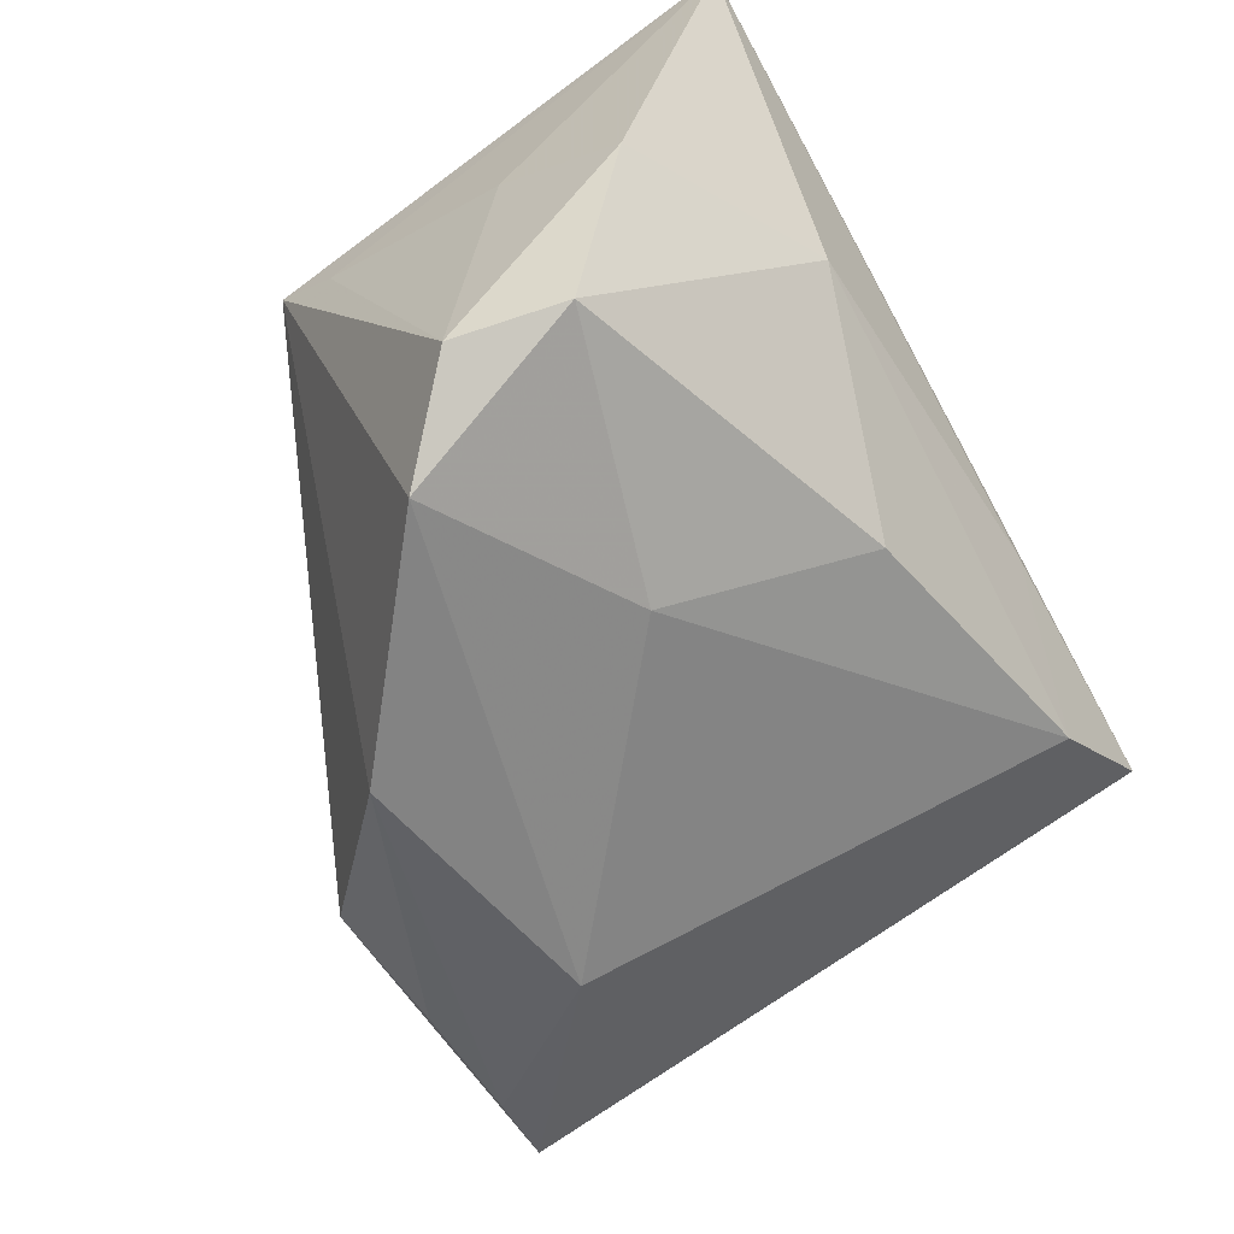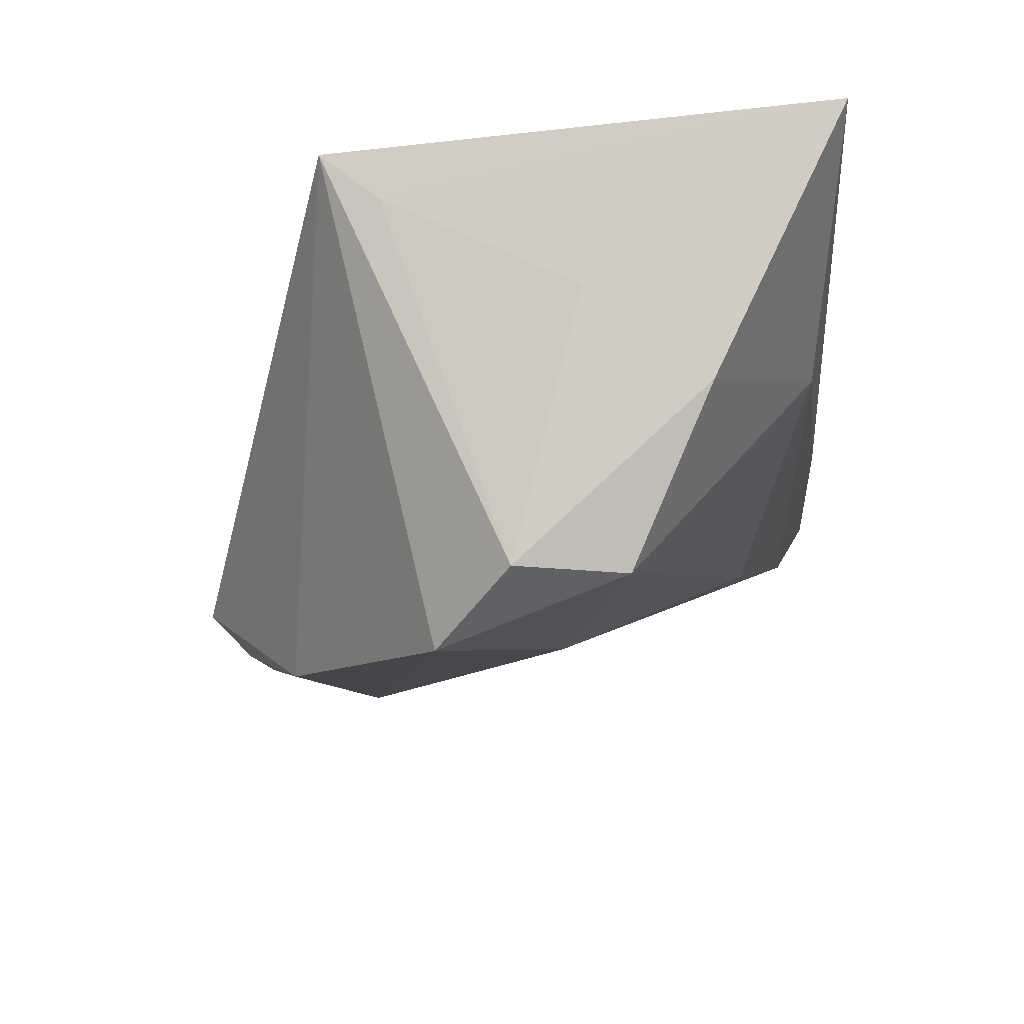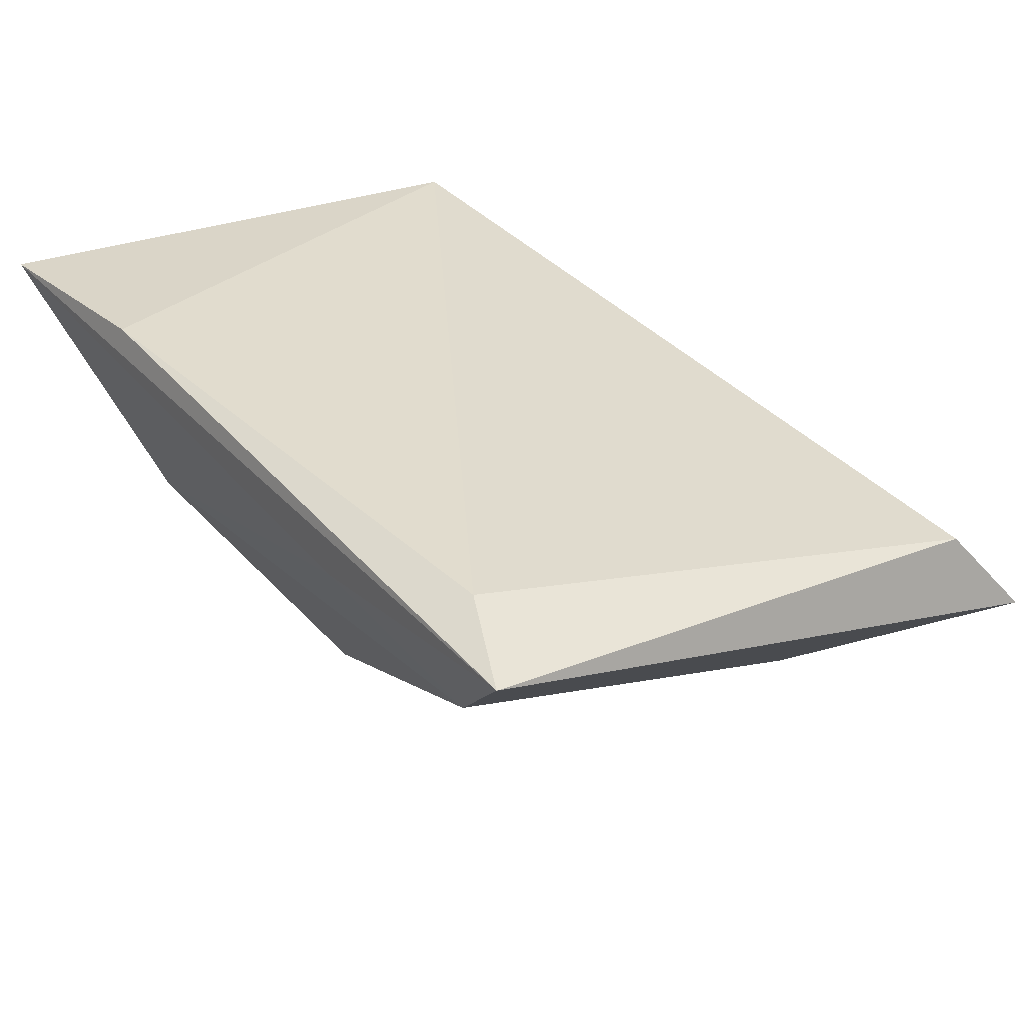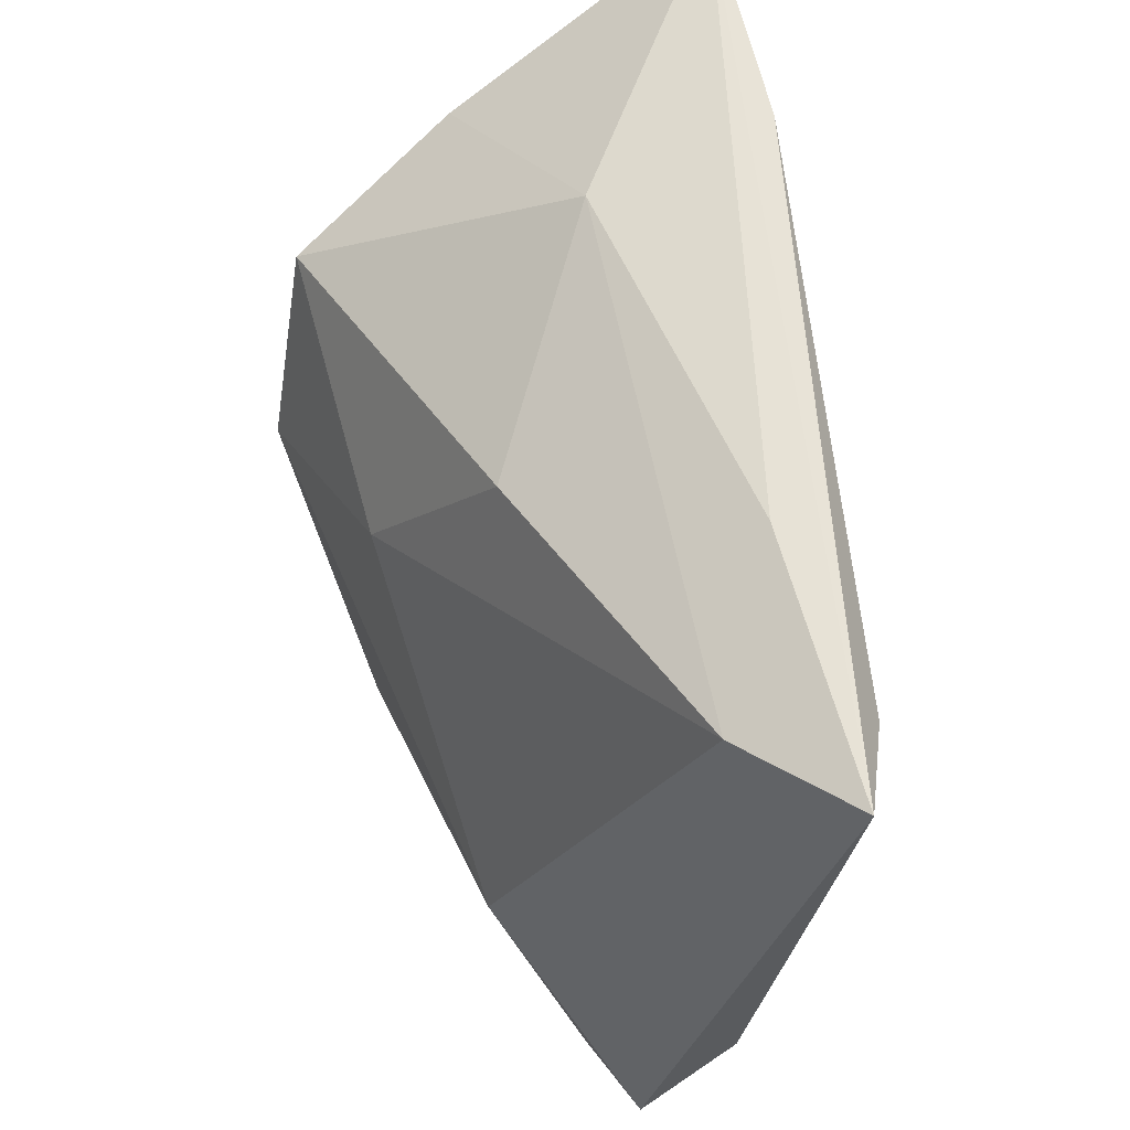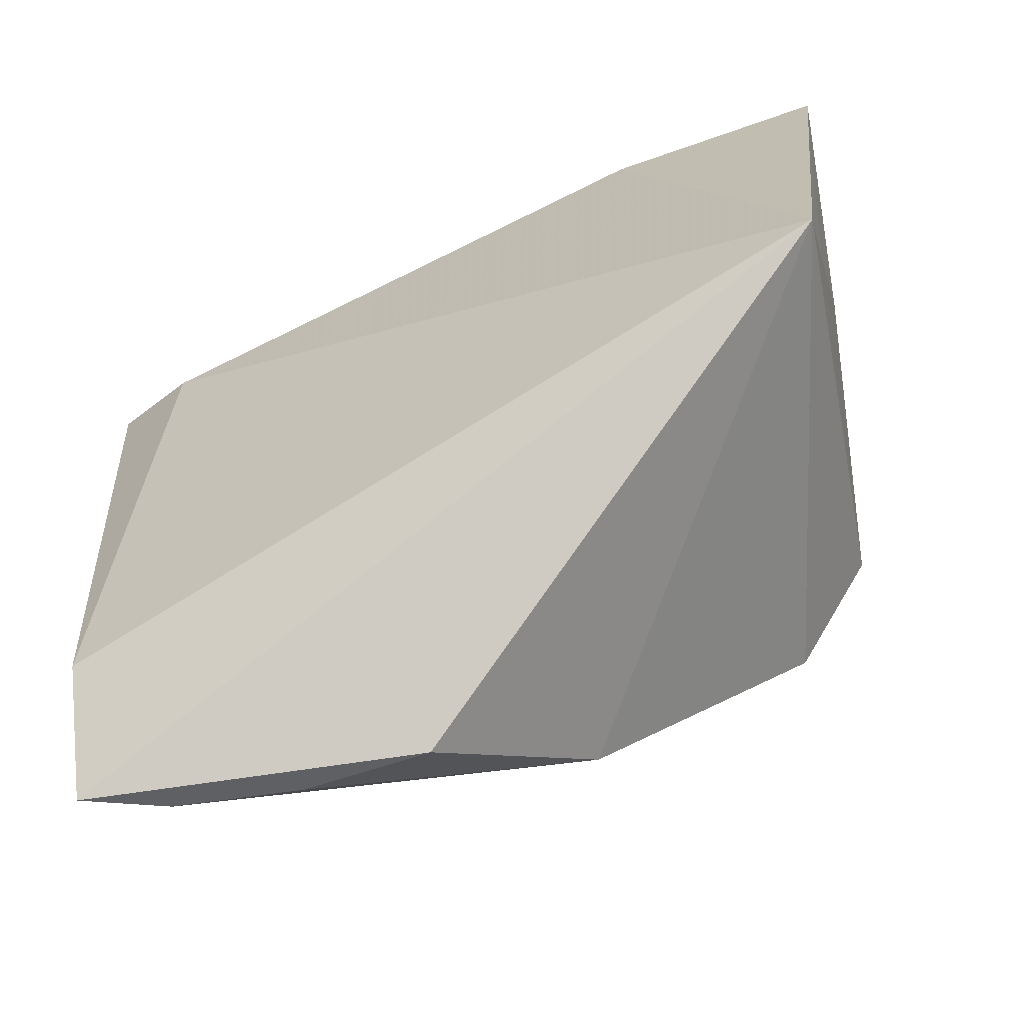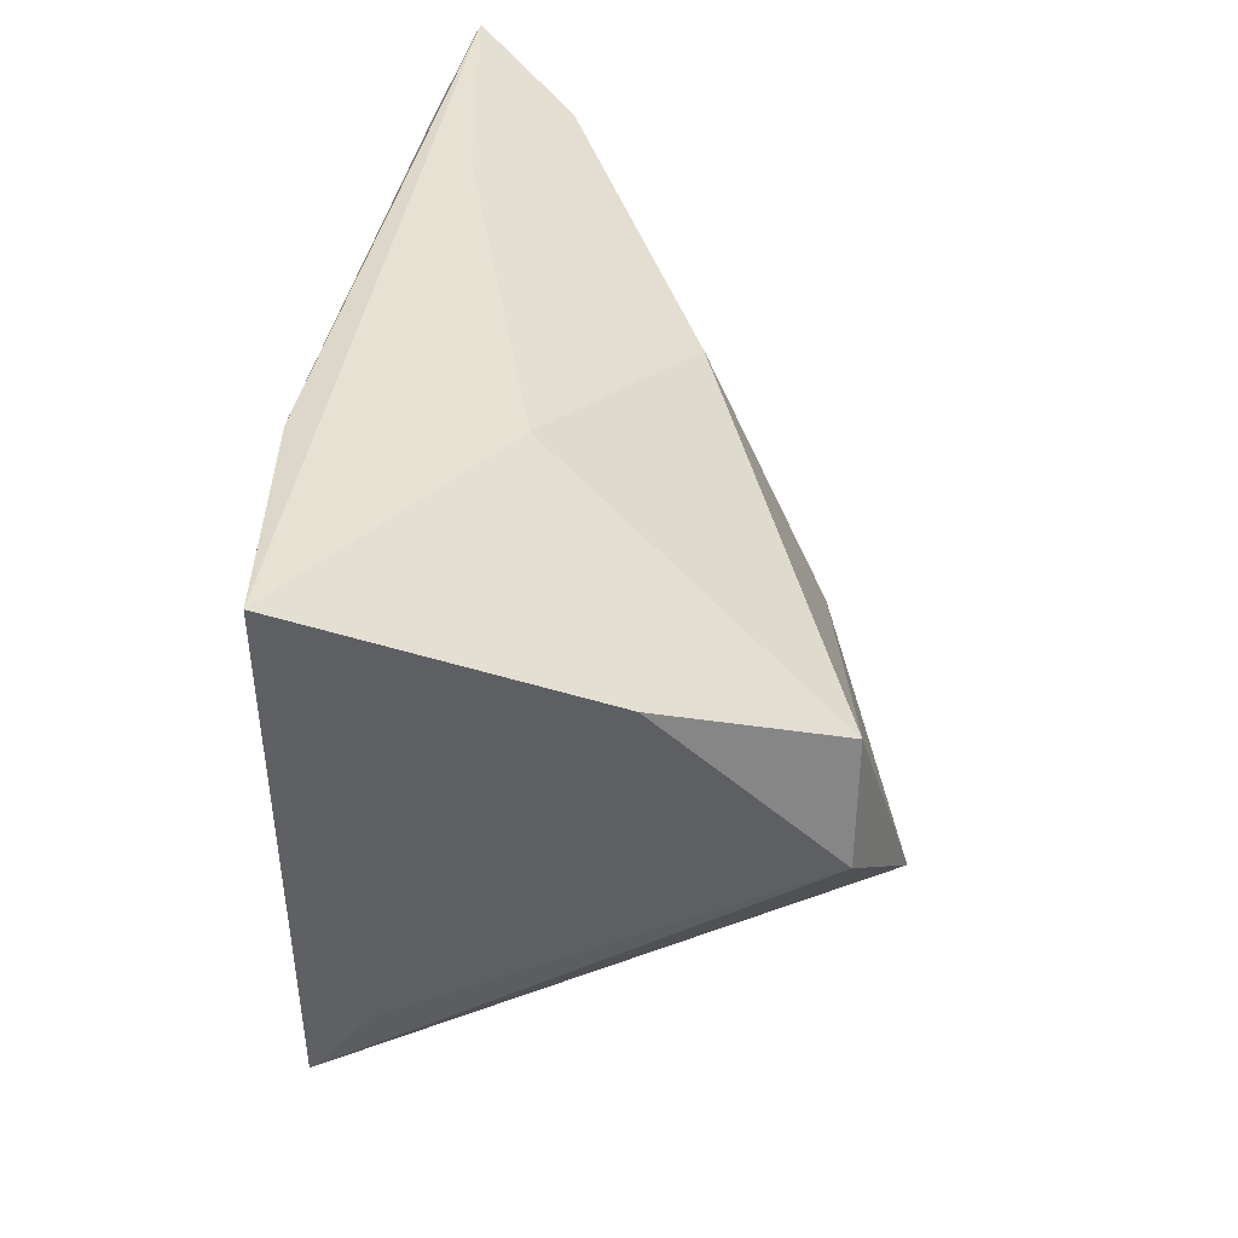
<metadata>
{"format":"obj","ext":"obj","renderer":"f3d","projection":"perspective","resolution":1024,"background":"white","views":[{"elev":-71.0,"azim":119.7,"up":"+Z"},{"elev":-21.6,"azim":94.6,"up":"+Z"},{"elev":29.2,"azim":-126.8,"up":"+Z"},{"elev":62.3,"azim":-103.3,"up":"+Y"},{"elev":-70.4,"azim":18.7,"up":"+Y"},{"elev":38.8,"azim":91.3,"up":"+Y"}]}
</metadata>
<code>
v 0.03291 -7.35e-05 -0.02336
v 0.04388 0.03439 0.02105
v 0.02043 0.03358 0.02105
v 0.03865 0.007507 0.004196
v 0.000689 -0.02699 -0.02406
v 0.02362 -0.008537 -0.02889
v 0.03743 -0.01977 0.02105
v -0.02026 0.03344 0.009386
v 0.002658 0.003279 -0.02225
v -0.02824 -0.02174 -0.01809
v -0.01282 -0.03993 -0.01204
v 0.0306 0.01164 -0.02367
v -0.03812 0.02882 0.01411
v 0.03761 -0.01324 0.01544
v -0.006176 0.02342 -0.01115
v -0.02625 -0.0379 -0.01278
v -0.03694 0.02936 0.001073
v 0.03778 0.0203 -0.006247
v -0.03925 -0.03732 -0.01062
v -0.04558 -0.02915 0.003554
v -0.04759 -0.03805 -0.006705
v -0.04759 0.03316 0.01033
v 0.01735 0.03117 0.002545
f 21 11 7
f 21 22 10
f 2 22 3
f 3 7 2
f 20 22 21
f 21 7 20
f 18 23 2
f 12 23 18
f 8 22 2
f 2 23 8
f 15 23 12
f 22 20 13
f 13 20 7
f 13 3 22
f 7 3 13
f 2 7 14
f 17 10 22
f 23 15 17
f 22 8 17
f 17 8 23
f 19 11 21
f 19 16 11
f 21 10 19
f 5 7 11
f 5 6 7
f 11 16 5
f 10 6 5
f 5 19 10
f 16 19 5
f 9 6 10
f 10 17 9
f 9 17 15
f 9 15 12
f 12 6 9
f 4 18 2
f 2 14 4
f 7 6 1
f 1 14 7
f 1 6 12
f 1 4 14
f 12 18 1
f 18 4 1

</code>
